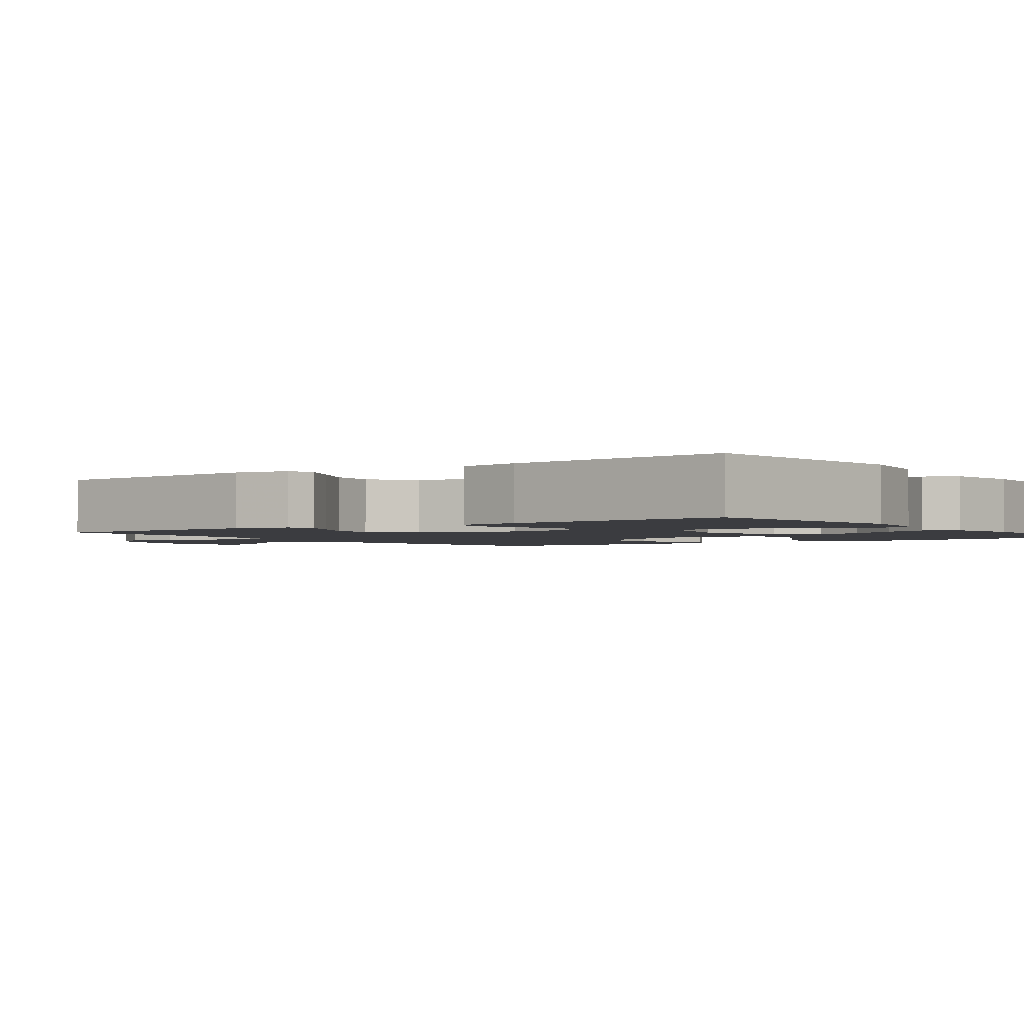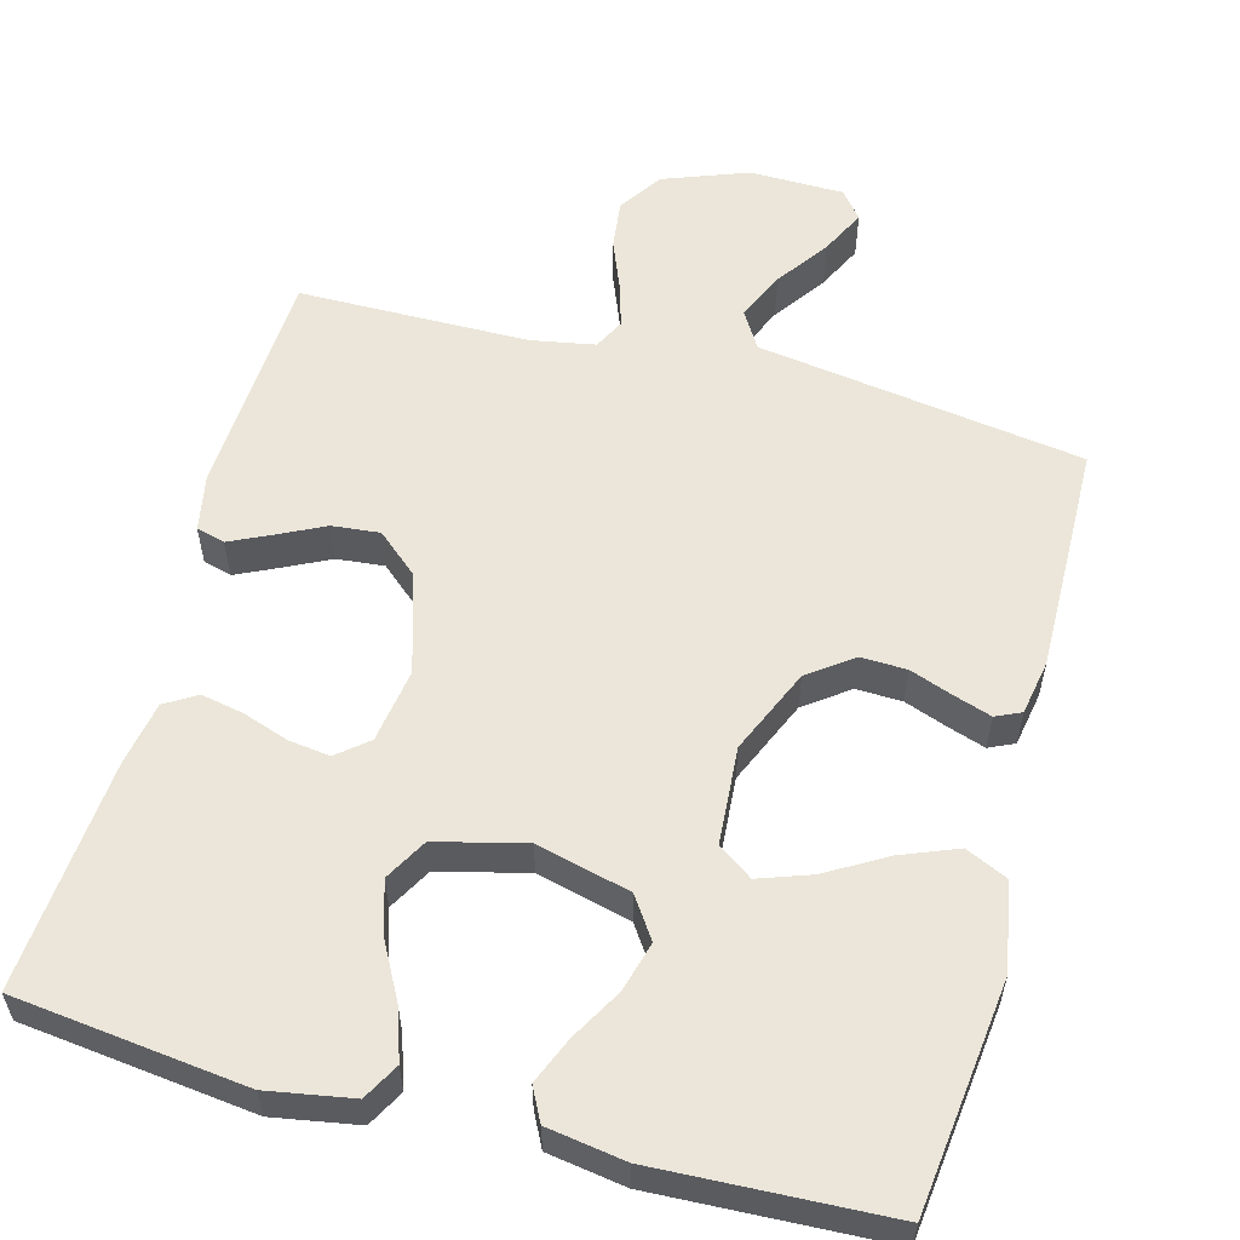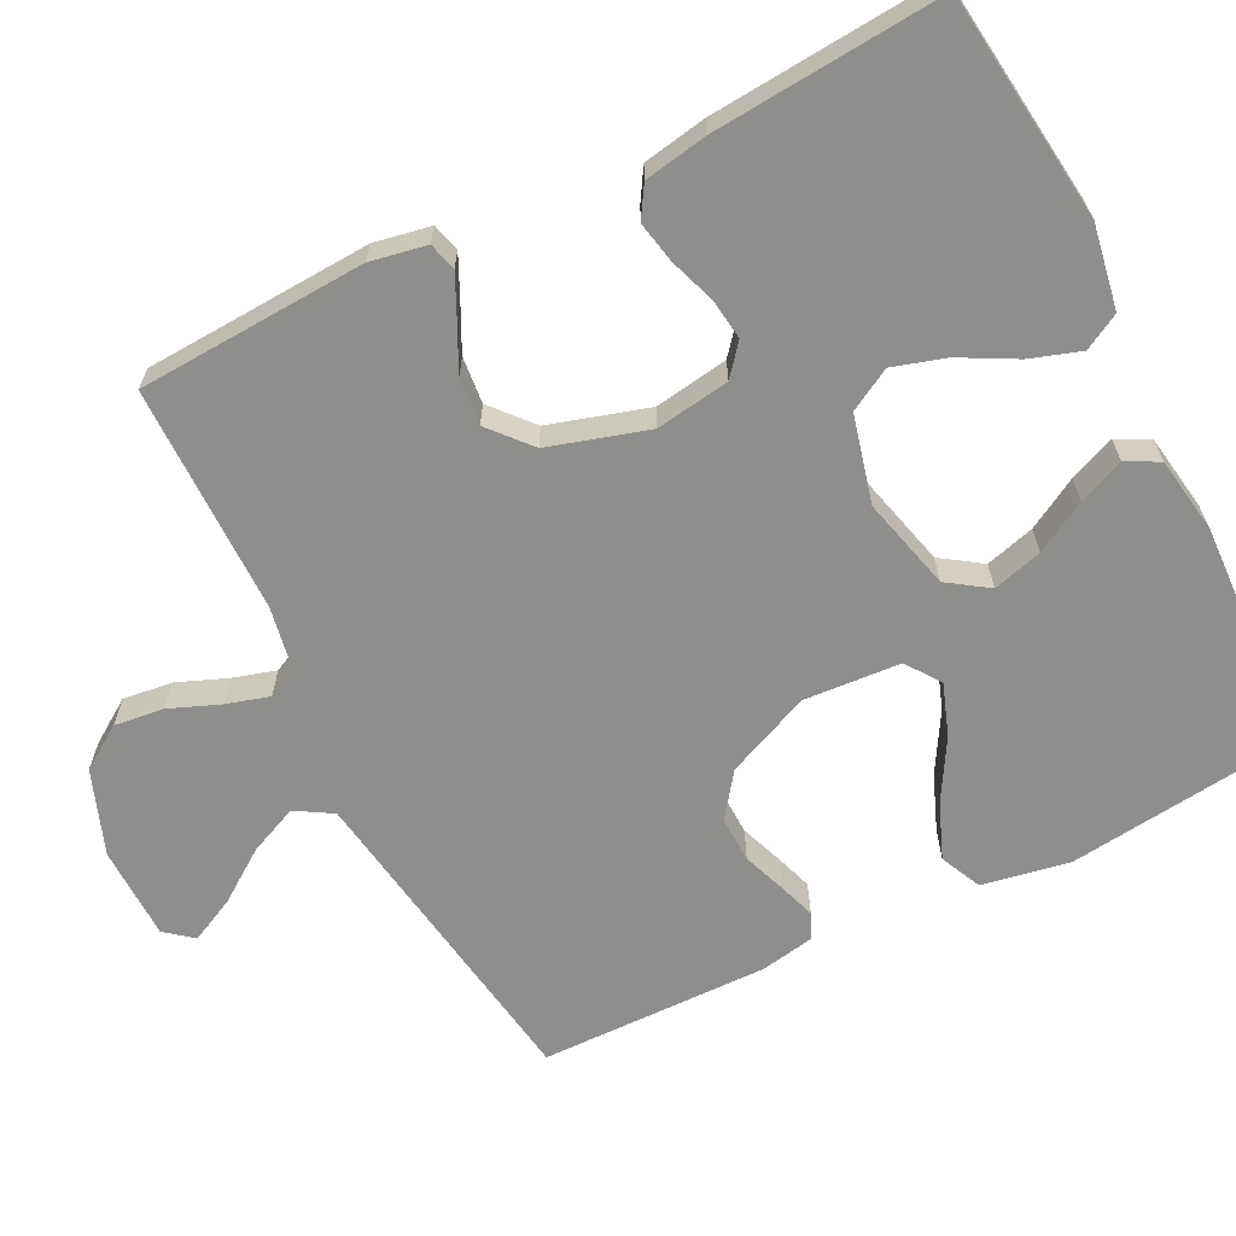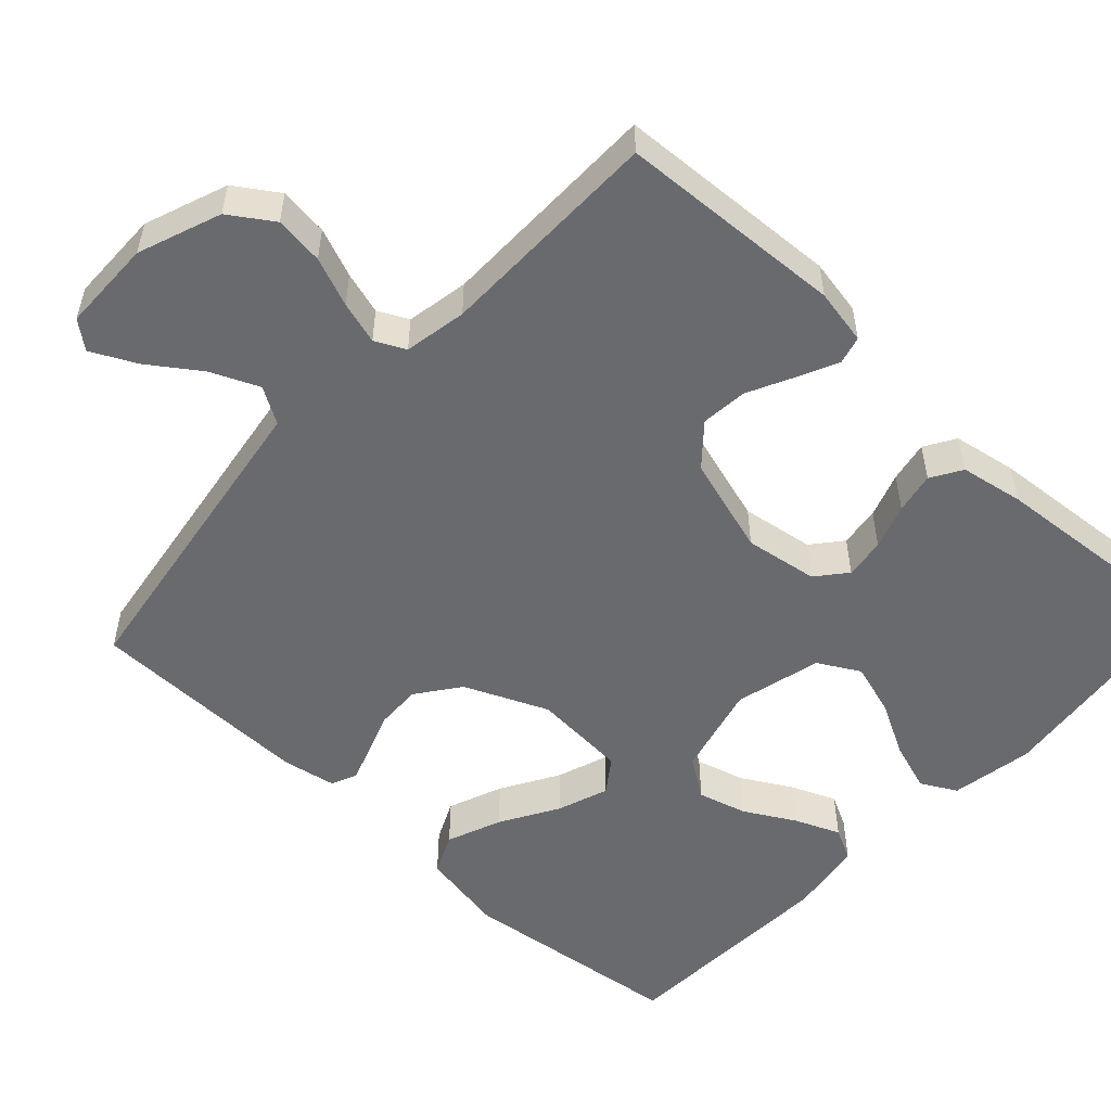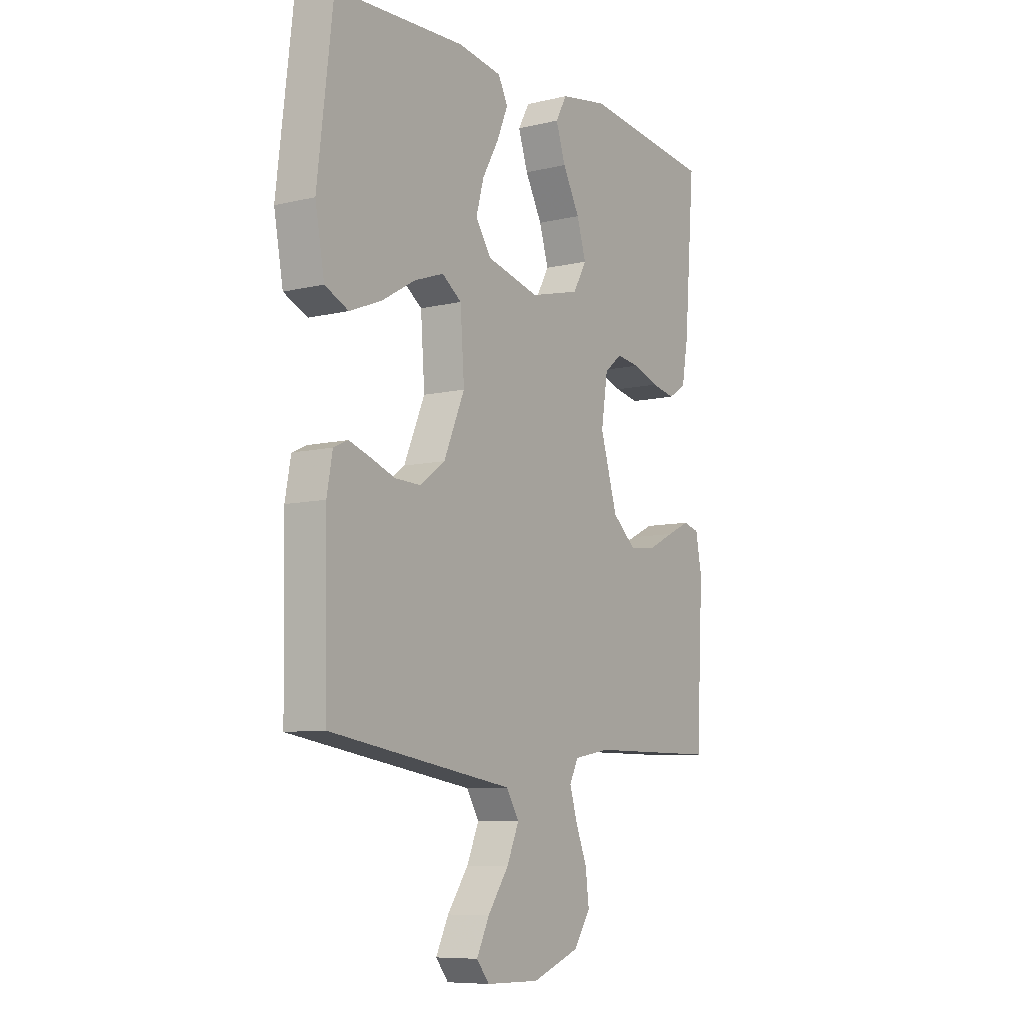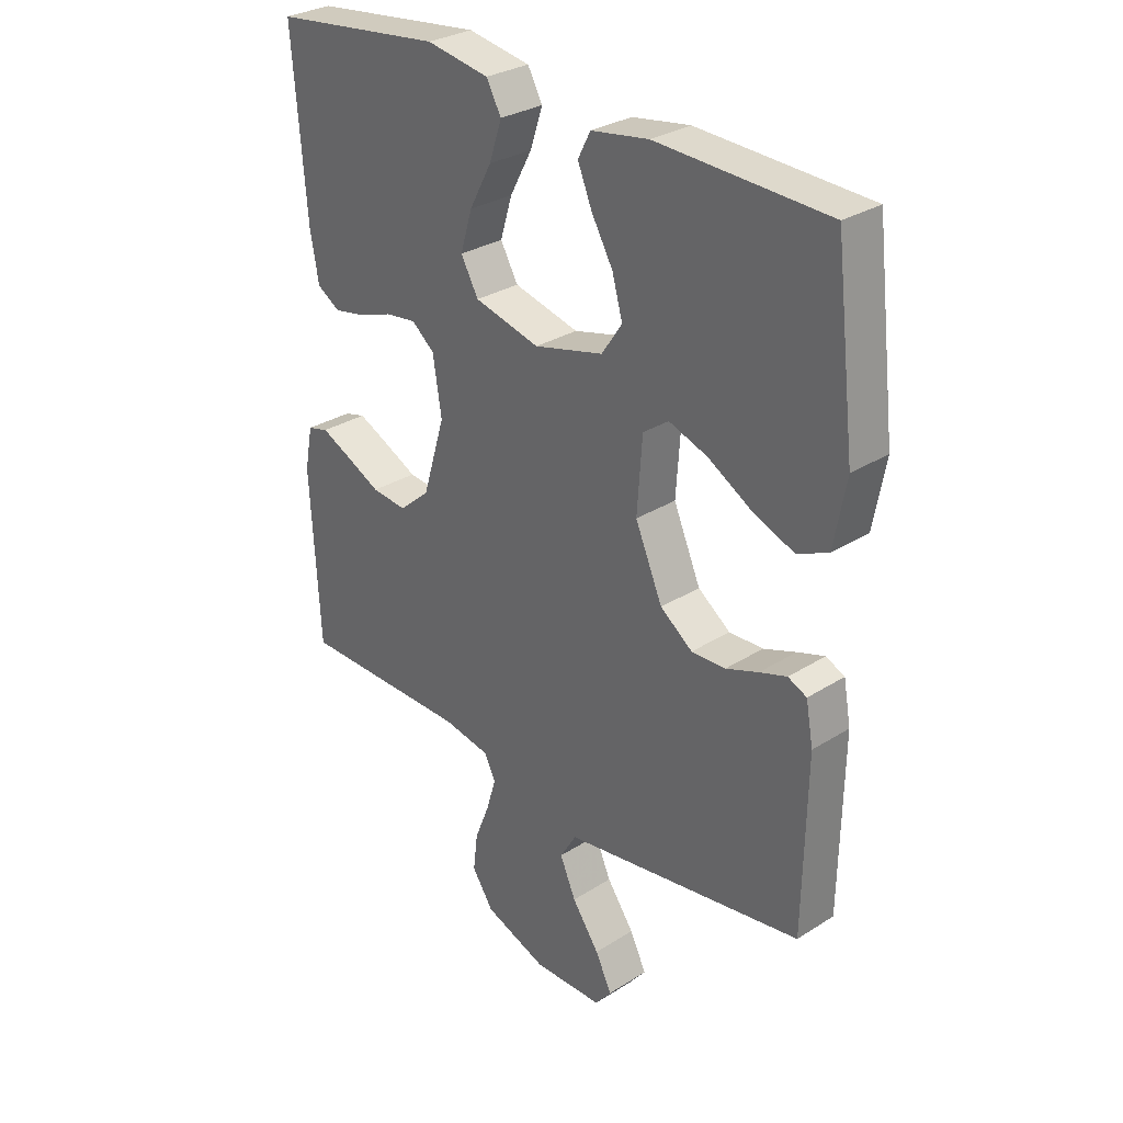
<metadata>
{"format":"obj","ext":"obj","renderer":"f3d","projection":"perspective","resolution":1024,"background":"white","views":[{"elev":-2.1,"azim":-54.2,"up":"+Y"},{"elev":56.9,"azim":15.0,"up":"+Y"},{"elev":-64.9,"azim":-63.3,"up":"+Y"},{"elev":-53.1,"azim":-132.9,"up":"+Y"},{"elev":-8.3,"azim":123.3,"up":"+Z"},{"elev":29.9,"azim":47.2,"up":"+Z"}]}
</metadata>
<code>
v -0.5 0.07 0.5
v -0.2 0.07 0.536
v -0.09 0.07 0.517
v -0.064 0.07 0.47
v -0.086 0.07 0.404
v -0.125 0.07 0.331
v -0.146 0.07 0.262
v -0.115 0.07 0.207
v 0 0.07 0.178
v 0.122 0.07 0.209
v 0.158 0.07 0.262
v 0.14 0.07 0.327
v 0.102 0.07 0.394
v 0.077 0.07 0.454
v 0.099 0.07 0.497
v 0.2 0.07 0.513
v 0.5 0.07 0.5
v 0.536 0.07 0.2
v 0.515 0.07 0.086
v 0.461 0.07 0.061
v 0.388 0.07 0.09
v 0.311 0.07 0.135
v 0.243 0.07 0.159
v 0.198 0.07 0.127
v 0.189 0.07 0
v 0.237 0.07 -0.111
v 0.294 0.07 -0.153
v 0.354 0.07 -0.151
v 0.411 0.07 -0.13
v 0.459 0.07 -0.114
v 0.492 0.07 -0.129
v 0.505 0.07 -0.2
v 0.5 0.07 -0.5
v 0.2 0.07 -0.546
v 0.076 0.07 -0.565
v 0.047 0.07 -0.613
v 0.075 0.07 -0.677
v 0.123 0.07 -0.745
v 0.152 0.07 -0.804
v 0.123 0.07 -0.84
v 0 0.07 -0.842
v -0.11 0.07 -0.801
v -0.148 0.07 -0.744
v -0.14 0.07 -0.679
v -0.114 0.07 -0.614
v -0.097 0.07 -0.557
v -0.117 0.07 -0.517
v -0.2 0.07 -0.502
v -0.5 0.07 -0.5
v -0.516 0.07 -0.2
v -0.502 0.07 -0.126
v -0.465 0.07 -0.116
v -0.412 0.07 -0.141
v -0.351 0.07 -0.171
v -0.289 0.07 -0.177
v -0.235 0.07 -0.13
v -0.196 0.07 0
v -0.211 0.07 0.097
v -0.251 0.07 0.13
v -0.305 0.07 0.123
v -0.365 0.07 0.102
v -0.42 0.07 0.091
v -0.461 0.07 0.116
v -0.476 0.07 0.2
v -0.5 0 0.5
v -0.2 0 0.536
v -0.09 0 0.517
v -0.064 0 0.47
v -0.086 0 0.404
v -0.125 0 0.331
v -0.146 0 0.262
v -0.115 0 0.207
v 0 0 0.178
v 0.122 0 0.209
v 0.158 0 0.262
v 0.14 0 0.327
v 0.102 0 0.394
v 0.077 0 0.454
v 0.099 0 0.497
v 0.2 0 0.513
v 0.5 0 0.5
v 0.536 0 0.2
v 0.515 0 0.086
v 0.461 0 0.061
v 0.388 0 0.09
v 0.311 0 0.135
v 0.243 0 0.159
v 0.198 0 0.127
v 0.189 0 0
v 0.237 0 -0.111
v 0.294 0 -0.153
v 0.354 0 -0.151
v 0.411 0 -0.13
v 0.459 0 -0.114
v 0.492 0 -0.129
v 0.505 0 -0.2
v 0.5 0 -0.5
v 0.2 0 -0.546
v 0.076 0 -0.565
v 0.047 0 -0.613
v 0.075 0 -0.677
v 0.123 0 -0.745
v 0.152 0 -0.804
v 0.123 0 -0.84
v 0 0 -0.842
v -0.11 0 -0.801
v -0.148 0 -0.744
v -0.14 0 -0.679
v -0.114 0 -0.614
v -0.097 0 -0.557
v -0.117 0 -0.517
v -0.2 0 -0.502
v -0.5 0 -0.5
v -0.516 0 -0.2
v -0.502 0 -0.126
v -0.465 0 -0.116
v -0.412 0 -0.141
v -0.351 0 -0.171
v -0.289 0 -0.177
v -0.235 0 -0.13
v -0.196 0 0
v -0.211 0 0.097
v -0.251 0 0.13
v -0.305 0 0.123
v -0.365 0 0.102
v -0.42 0 0.091
v -0.461 0 0.116
v -0.476 0 0.2
f 4 5 6
f 3 4 6
f 2 3 6
f 1 2 6
f 64 1 6
f 63 64 6
f 62 63 6
f 61 62 6
f 60 61 6
f 59 60 6 7
f 58 59 7 8
f 57 58 8 9
f 56 57 9 10
f 52 53 54
f 51 52 54
f 50 51 54
f 49 50 54
f 48 49 54
f 47 48 54 55
f 43 44 45
f 42 43 45
f 41 42 45
f 40 41 45
f 39 40 45
f 38 39 45
f 37 38 45
f 36 37 45 46
f 35 36 46 47
f 34 35 47
f 33 34 47
f 32 33 47
f 31 32 47
f 30 31 47
f 29 30 47
f 28 29 47
f 20 21 22
f 19 20 22
f 18 19 22
f 17 18 22
f 16 17 22
f 15 16 22
f 14 15 22
f 13 14 22
f 12 13 22
f 11 12 22 23
f 10 11 23 24
f 47 55 56
f 10 24 25
f 56 10 25
f 47 56 25
f 27 28 47
f 26 27 47
f 25 26 47
f 70 69 68
f 70 68 67
f 70 67 66
f 70 66 65
f 70 65 128
f 70 128 127
f 70 127 126
f 70 126 125
f 70 125 124
f 71 70 124 123
f 72 71 123 122
f 73 72 122 121
f 74 73 121 120
f 118 117 116
f 118 116 115
f 118 115 114
f 118 114 113
f 118 113 112
f 119 118 112 111
f 109 108 107
f 109 107 106
f 109 106 105
f 109 105 104
f 109 104 103
f 109 103 102
f 109 102 101
f 110 109 101 100
f 111 110 100 99
f 111 99 98
f 111 98 97
f 111 97 96
f 111 96 95
f 111 95 94
f 111 94 93
f 111 93 92
f 86 85 84
f 86 84 83
f 86 83 82
f 86 82 81
f 86 81 80
f 86 80 79
f 86 79 78
f 86 78 77
f 86 77 76
f 87 86 76 75
f 88 87 75 74
f 120 119 111
f 89 88 74
f 89 74 120
f 89 120 111
f 111 92 91
f 111 91 90
f 111 90 89
f 1 65 66 2
f 2 66 67 3
f 3 67 68 4
f 4 68 69 5
f 5 69 70 6
f 6 70 71 7
f 7 71 72 8
f 8 72 73 9
f 9 73 74 10
f 10 74 75 11
f 11 75 76 12
f 12 76 77 13
f 13 77 78 14
f 14 78 79 15
f 15 79 80 16
f 16 80 81 17
f 17 81 82 18
f 18 82 83 19
f 19 83 84 20
f 20 84 85 21
f 21 85 86 22
f 22 86 87 23
f 23 87 88 24
f 24 88 89 25
f 25 89 90 26
f 26 90 91 27
f 27 91 92 28
f 28 92 93 29
f 29 93 94 30
f 30 94 95 31
f 31 95 96 32
f 32 96 97 33
f 33 97 98 34
f 34 98 99 35
f 35 99 100 36
f 36 100 101 37
f 37 101 102 38
f 38 102 103 39
f 39 103 104 40
f 40 104 105 41
f 41 105 106 42
f 42 106 107 43
f 43 107 108 44
f 44 108 109 45
f 45 109 110 46
f 46 110 111 47
f 47 111 112 48
f 48 112 113 49
f 49 113 114 50
f 50 114 115 51
f 51 115 116 52
f 52 116 117 53
f 53 117 118 54
f 54 118 119 55
f 55 119 120 56
f 56 120 121 57
f 57 121 122 58
f 58 122 123 59
f 59 123 124 60
f 60 124 125 61
f 61 125 126 62
f 62 126 127 63
f 63 127 128 64
f 64 128 65 1

</code>
